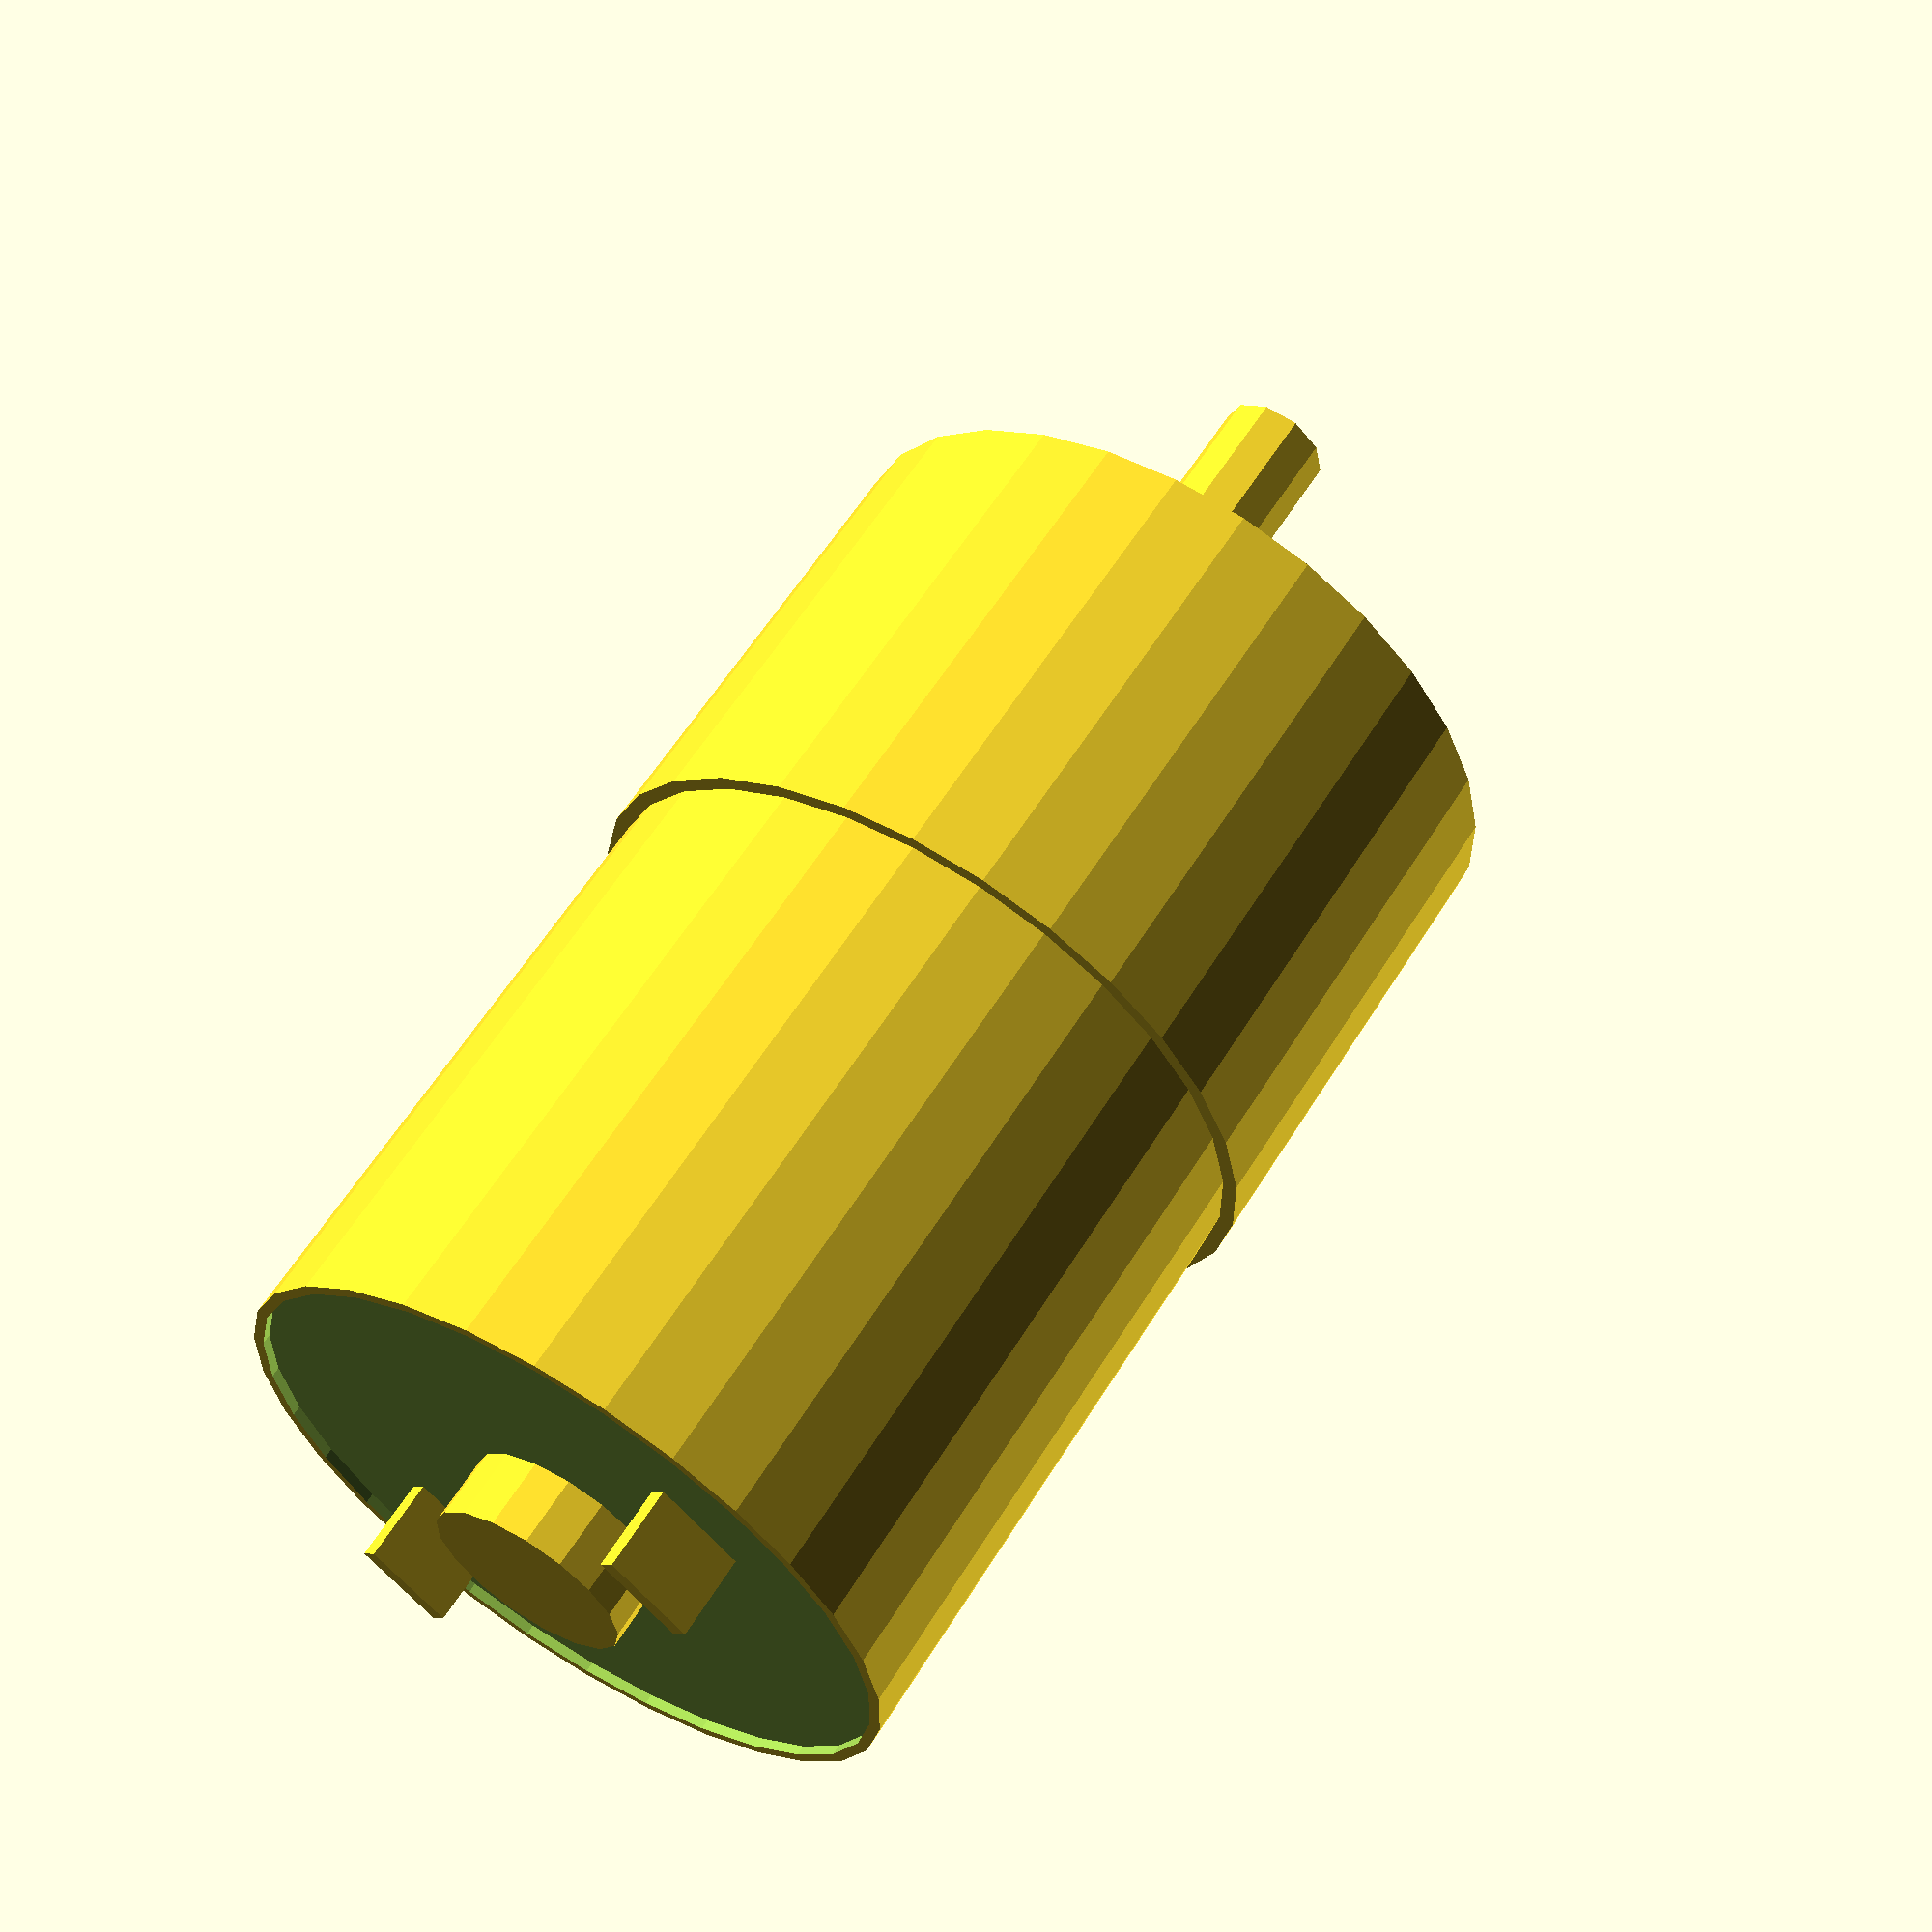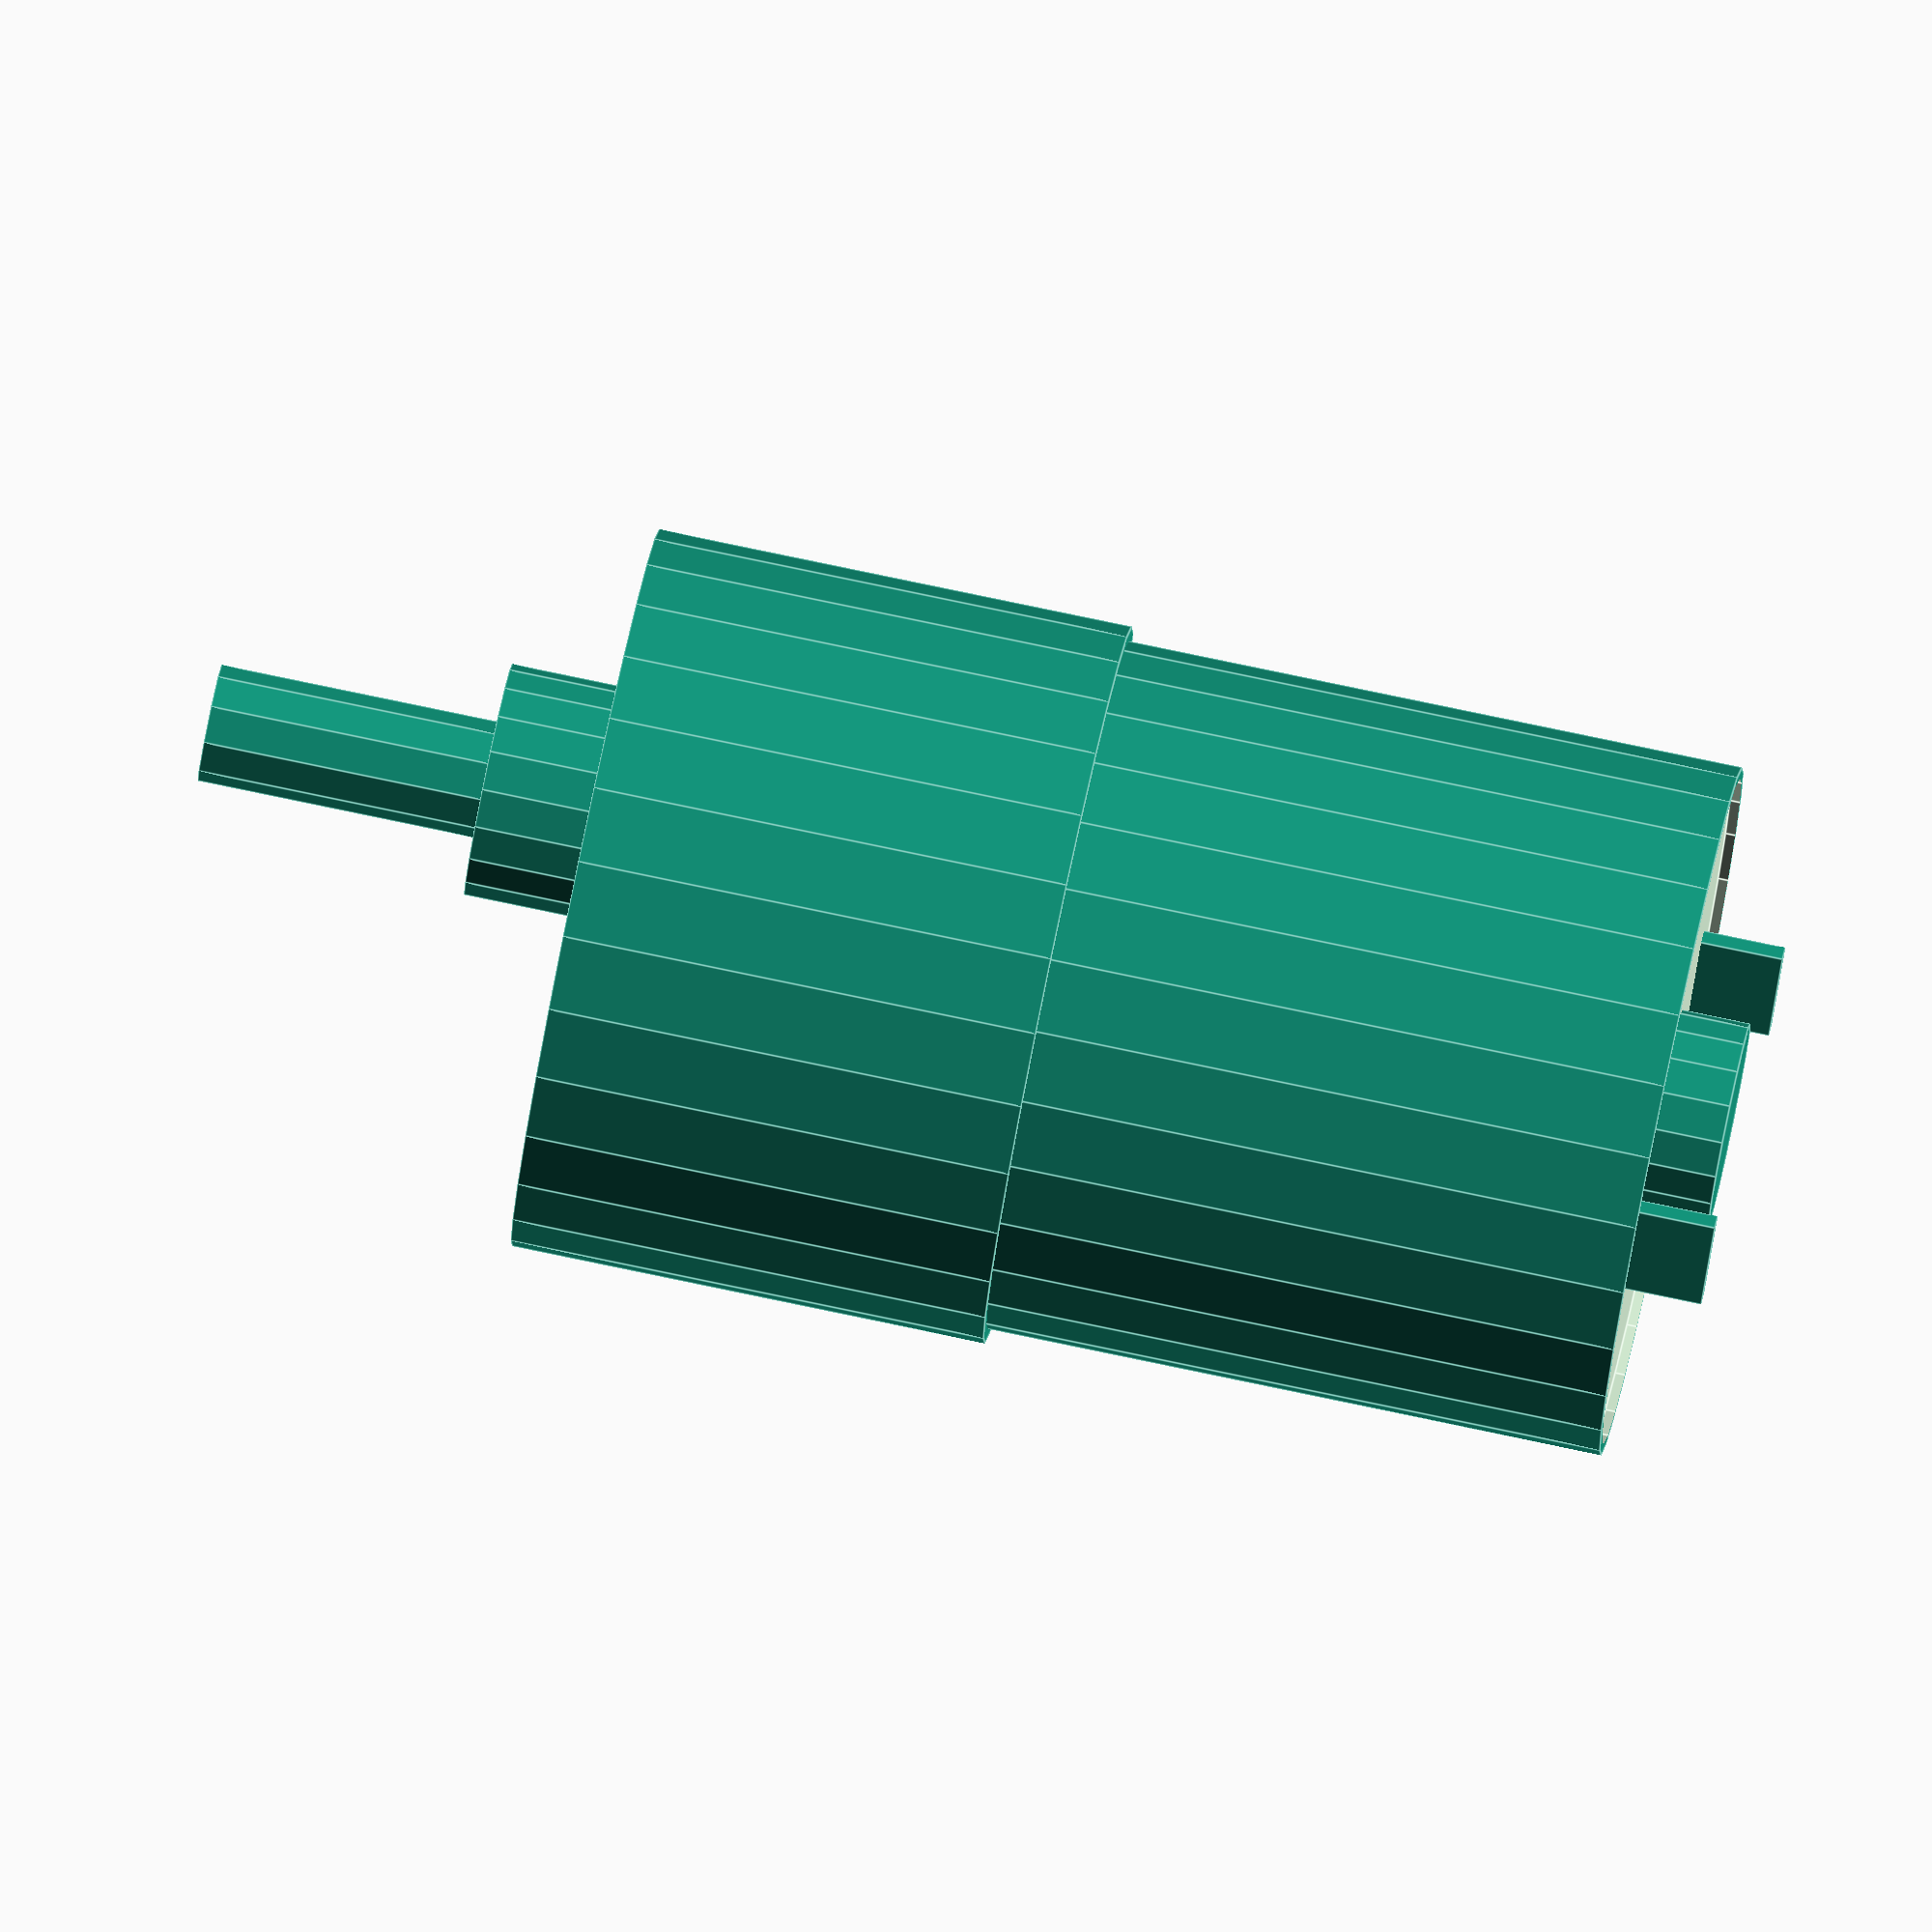
<openscad>

module engine() {
    translate([0,0,18.5])
    rotate([90,0,0]) {
        translate([0,0,-15.5]) difference() {
            translate([0,0,8.1]) cylinder(56, 35.5/2, 35.5/2, center=true);    
            translate([0,0,-20.4]) cylinder(2, 34.4/2, 34.4/2, center=true);     
        }        
        
        translate([0,0,-35.9]) cylinder(5, 5.15, 5.15, center=true);
        translate([0,22.6/2,-35.6]) cube([5, 1, 7], center=true);
        translate([0,-22.6/2,-35.6]) cube([5, 1, 7], center=true);
        
        translate([0,0,8.44]) cylinder(24.4, 37/2, 37/2, center=true);    
        
        translate([0,7,23.65]) {
            cylinder(6.2, 6, 6, center=true);
            translate([0,0,10.27]) difference() {
                cylinder(14.4, 3, 3, center=true);
                translate([0,1+3-0.6,1.1]) cube([5,2,12.3], center=true);
            }
        }
    }
}

engine();
</openscad>
<views>
elev=5.4 azim=140.4 roll=145.2 proj=p view=wireframe
elev=322.6 azim=262.0 roll=188.7 proj=o view=edges
</views>
